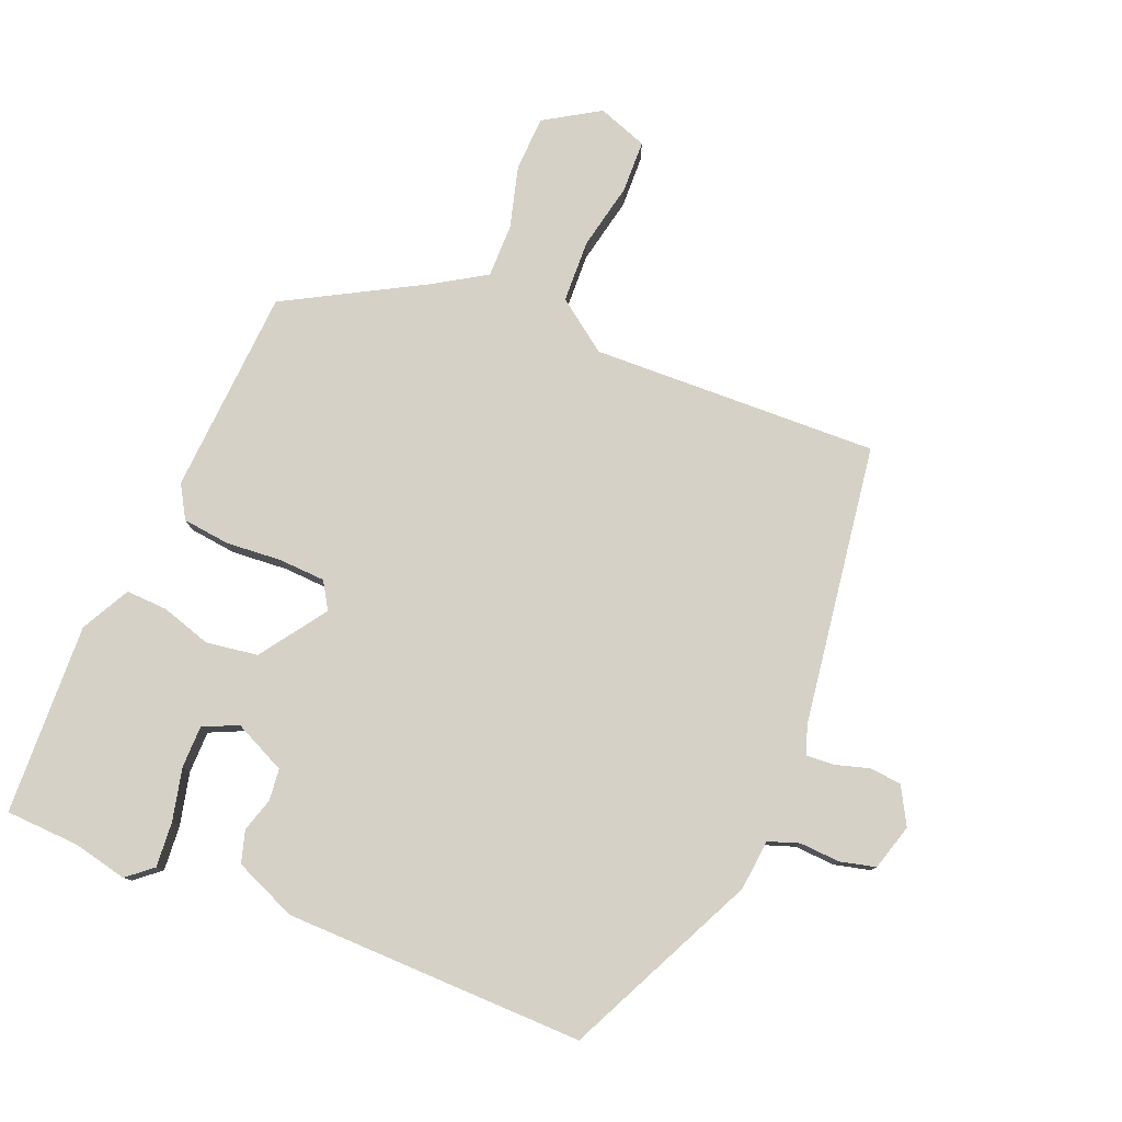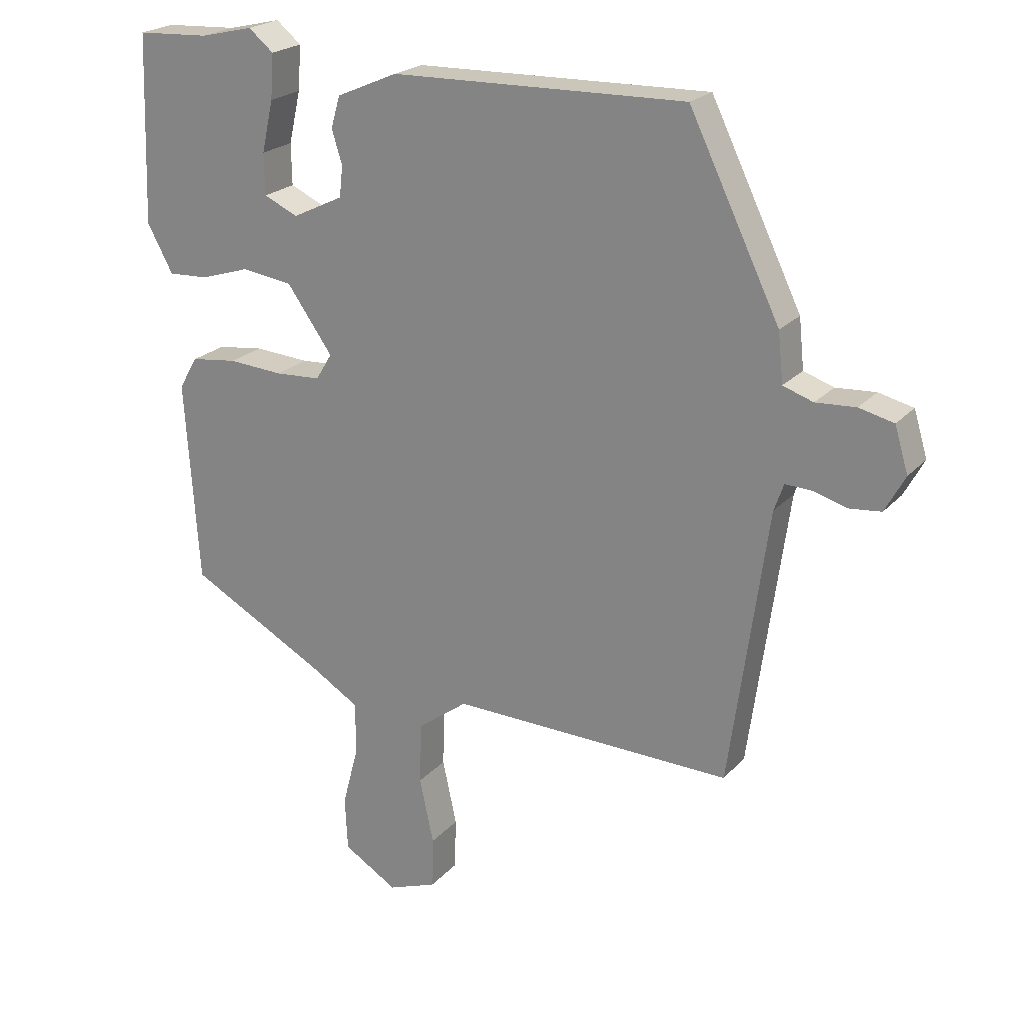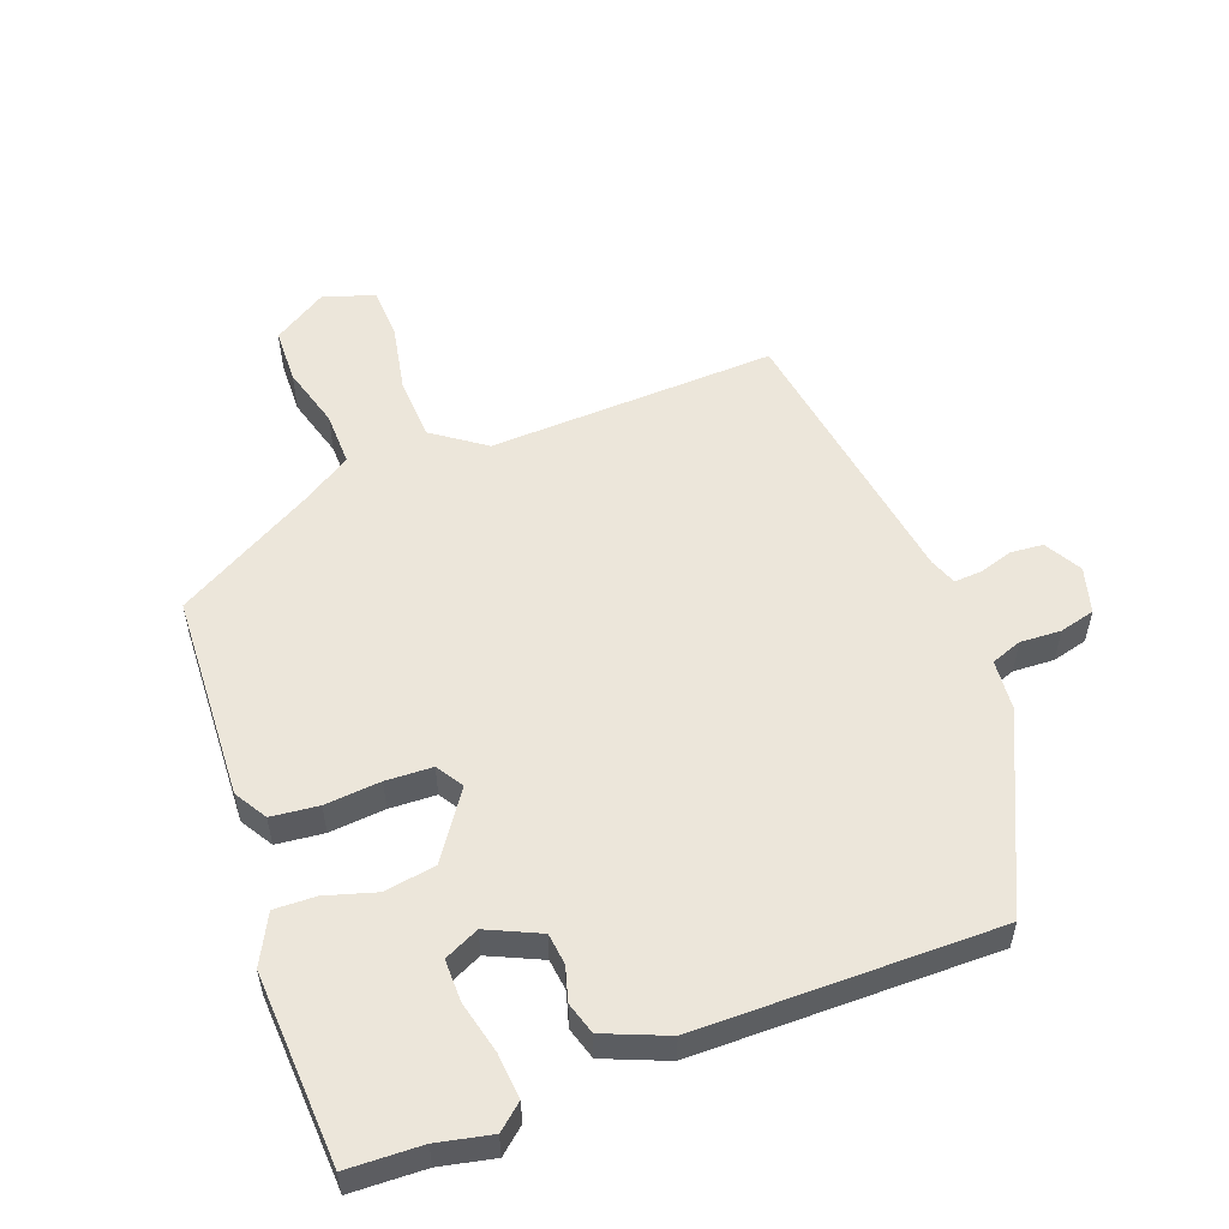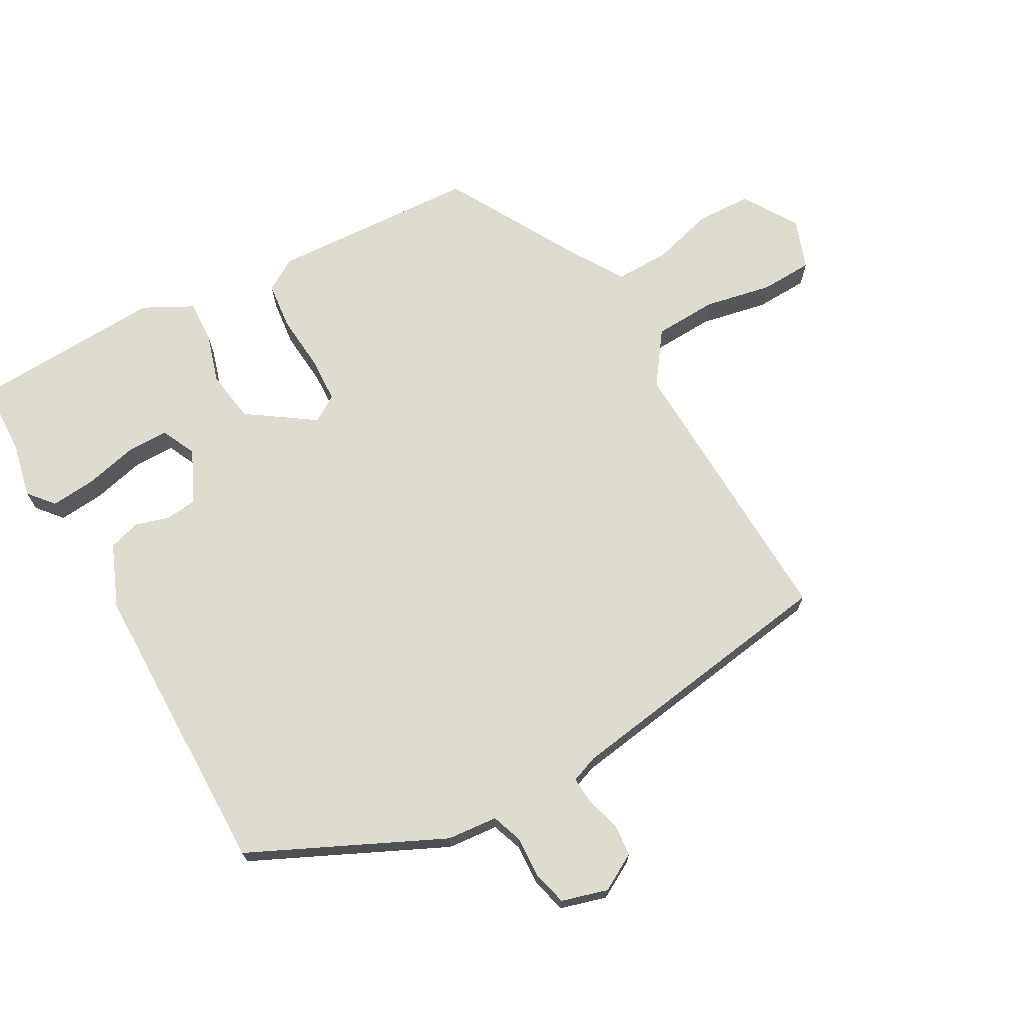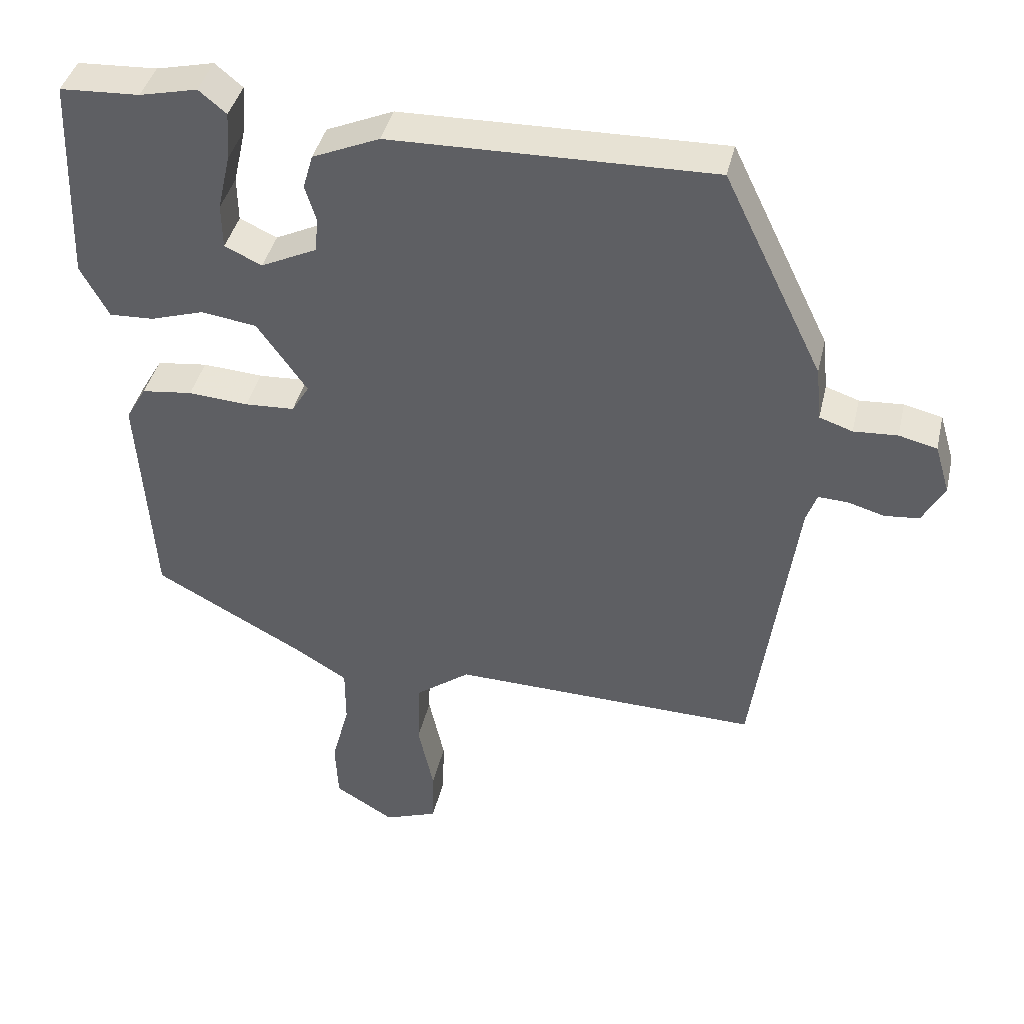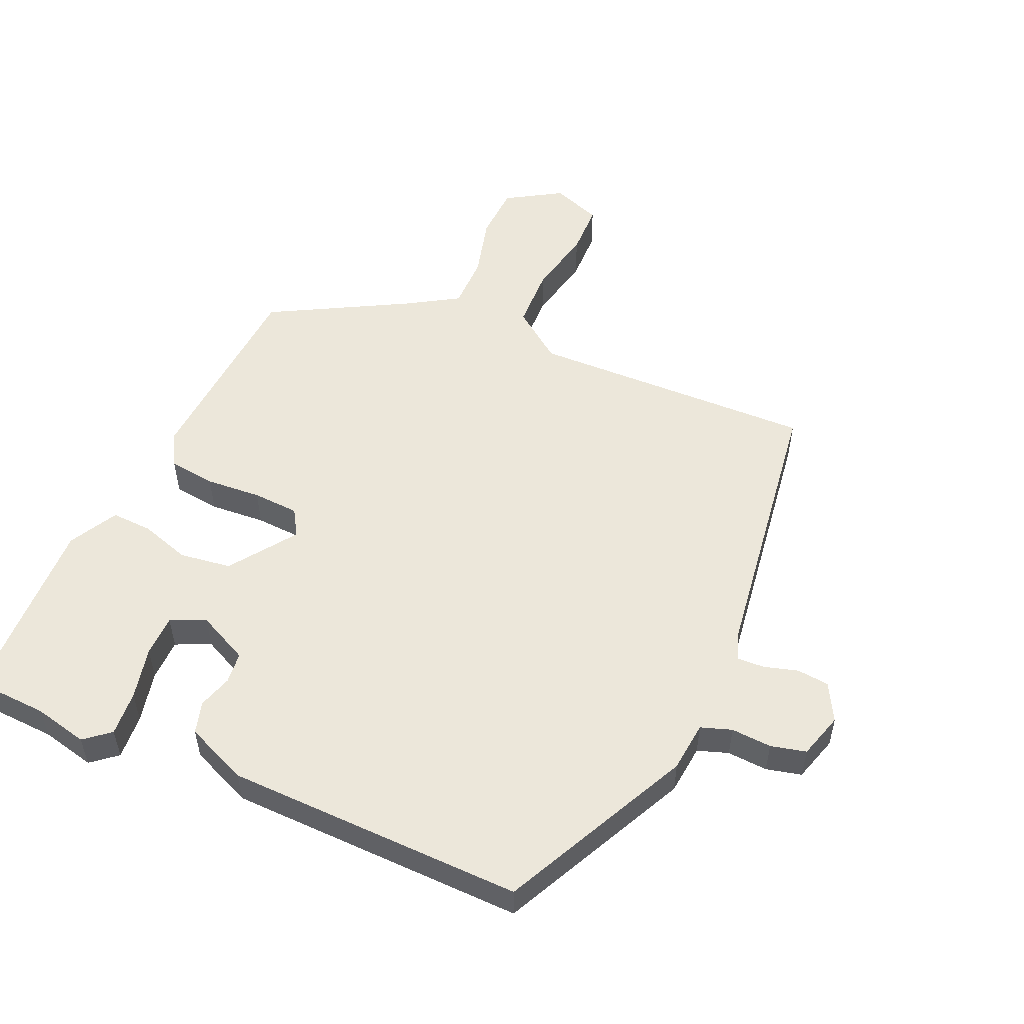
<metadata>
{"format":"obj","ext":"obj","renderer":"f3d","projection":"perspective","resolution":1024,"background":"white","views":[{"elev":78.9,"azim":21.8,"up":"+Y"},{"elev":22.0,"azim":29.8,"up":"+Z"},{"elev":54.5,"azim":-21.5,"up":"+Y"},{"elev":70.4,"azim":60.0,"up":"+Y"},{"elev":40.7,"azim":12.9,"up":"+Z"},{"elev":53.4,"azim":23.7,"up":"+Y"}]}
</metadata>
<code>
v -0.468 0.07 -0.364
v -0.489 0.07 -0.049
v -0.46 0.07 0.001
v -0.388 0.07 0.01
v -0.303 0.07 0.004
v -0.232 0.07 0.008
v -0.207 0.07 0.049
v -0.278 0.07 0.149
v -0.357 0.07 0.16
v -0.433 0.07 0.136
v -0.496 0.07 0.133
v -0.536 0.07 0.207
v -0.526 0.07 0.499
v -0.413 0.07 0.505
v -0.331 0.07 0.524
v -0.292 0.07 0.492
v -0.297 0.07 0.423
v -0.315 0.07 0.343
v -0.314 0.07 0.279
v -0.261 0.07 0.255
v -0.182 0.07 0.293
v -0.177 0.07 0.341
v -0.193 0.07 0.393
v -0.179 0.07 0.442
v -0.084 0.07 0.483
v 0.373 0.07 0.493
v 0.514 0.07 0.203
v 0.522 0.07 0.126
v 0.569 0.07 0.11
v 0.631 0.07 0.114
v 0.685 0.07 0.101
v 0.706 0.07 0.031
v 0.675 0.07 -0.026
v 0.626 0.07 -0.031
v 0.574 0.07 -0.016
v 0.532 0.07 -0.014
v 0.517 0.07 -0.056
v 0.458 0.07 -0.485
v 0.02 0.07 -0.474
v -0.058 0.07 -0.532
v -0.061 0.07 -0.628
v -0.039 0.07 -0.73
v -0.041 0.07 -0.81
v -0.117 0.07 -0.838
v -0.201 0.07 -0.787
v -0.205 0.07 -0.703
v -0.18 0.07 -0.608
v -0.18 0.07 -0.526
v -0.257 0.07 -0.479
v -0.468 0 -0.364
v -0.489 0 -0.049
v -0.46 0 0.001
v -0.388 0 0.01
v -0.303 0 0.004
v -0.232 0 0.008
v -0.207 0 0.049
v -0.278 0 0.149
v -0.357 0 0.16
v -0.433 0 0.136
v -0.496 0 0.133
v -0.536 0 0.207
v -0.526 0 0.499
v -0.413 0 0.505
v -0.331 0 0.524
v -0.292 0 0.492
v -0.297 0 0.423
v -0.315 0 0.343
v -0.314 0 0.279
v -0.261 0 0.255
v -0.182 0 0.293
v -0.177 0 0.341
v -0.193 0 0.393
v -0.179 0 0.442
v -0.084 0 0.483
v 0.373 0 0.493
v 0.514 0 0.203
v 0.522 0 0.126
v 0.569 0 0.11
v 0.631 0 0.114
v 0.685 0 0.101
v 0.706 0 0.031
v 0.675 0 -0.026
v 0.626 0 -0.031
v 0.574 0 -0.016
v 0.532 0 -0.014
v 0.517 0 -0.056
v 0.458 0 -0.485
v 0.02 0 -0.474
v -0.058 0 -0.532
v -0.061 0 -0.628
v -0.039 0 -0.73
v -0.041 0 -0.81
v -0.117 0 -0.838
v -0.201 0 -0.787
v -0.205 0 -0.703
v -0.18 0 -0.608
v -0.18 0 -0.526
v -0.257 0 -0.479
f 45 46 47
f 44 45 47
f 43 44 47
f 42 43 47
f 41 42 47
f 40 41 47 48
f 39 40 48 49
f 37 38 39
f 1 2 3
f 49 1 3
f 39 49 3
f 37 39 3
f 36 37 3
f 33 34 35
f 32 33 35
f 31 32 35
f 30 31 35
f 29 30 35
f 28 29 35 36
f 27 28 36
f 26 27 36
f 25 26 36
f 24 25 36
f 23 24 36
f 22 23 36
f 16 17 18
f 15 16 18
f 14 15 18
f 14 18 19
f 13 14 19
f 12 13 19
f 11 12 19
f 10 11 19
f 9 10 19
f 8 9 19 20
f 3 4 5
f 36 3 5
f 36 5 6
f 21 22 36
f 20 21 36
f 8 20 36
f 7 8 36
f 6 7 36
f 96 95 94
f 96 94 93
f 96 93 92
f 96 92 91
f 96 91 90
f 97 96 90 89
f 98 97 89 88
f 88 87 86
f 52 51 50
f 52 50 98
f 52 98 88
f 52 88 86
f 52 86 85
f 84 83 82
f 84 82 81
f 84 81 80
f 84 80 79
f 84 79 78
f 85 84 78 77
f 85 77 76
f 85 76 75
f 85 75 74
f 85 74 73
f 85 73 72
f 85 72 71
f 67 66 65
f 67 65 64
f 67 64 63
f 68 67 63
f 68 63 62
f 68 62 61
f 68 61 60
f 68 60 59
f 68 59 58
f 69 68 58 57
f 54 53 52
f 54 52 85
f 55 54 85
f 85 71 70
f 85 70 69
f 85 69 57
f 85 57 56
f 85 56 55
f 1 50 51 2
f 2 51 52 3
f 3 52 53 4
f 4 53 54 5
f 5 54 55 6
f 6 55 56 7
f 7 56 57 8
f 8 57 58 9
f 9 58 59 10
f 10 59 60 11
f 11 60 61 12
f 12 61 62 13
f 13 62 63 14
f 14 63 64 15
f 15 64 65 16
f 16 65 66 17
f 17 66 67 18
f 18 67 68 19
f 19 68 69 20
f 20 69 70 21
f 21 70 71 22
f 22 71 72 23
f 23 72 73 24
f 24 73 74 25
f 25 74 75 26
f 26 75 76 27
f 27 76 77 28
f 28 77 78 29
f 29 78 79 30
f 30 79 80 31
f 31 80 81 32
f 32 81 82 33
f 33 82 83 34
f 34 83 84 35
f 35 84 85 36
f 36 85 86 37
f 37 86 87 38
f 38 87 88 39
f 39 88 89 40
f 40 89 90 41
f 41 90 91 42
f 42 91 92 43
f 43 92 93 44
f 44 93 94 45
f 45 94 95 46
f 46 95 96 47
f 47 96 97 48
f 48 97 98 49
f 49 98 50 1

</code>
